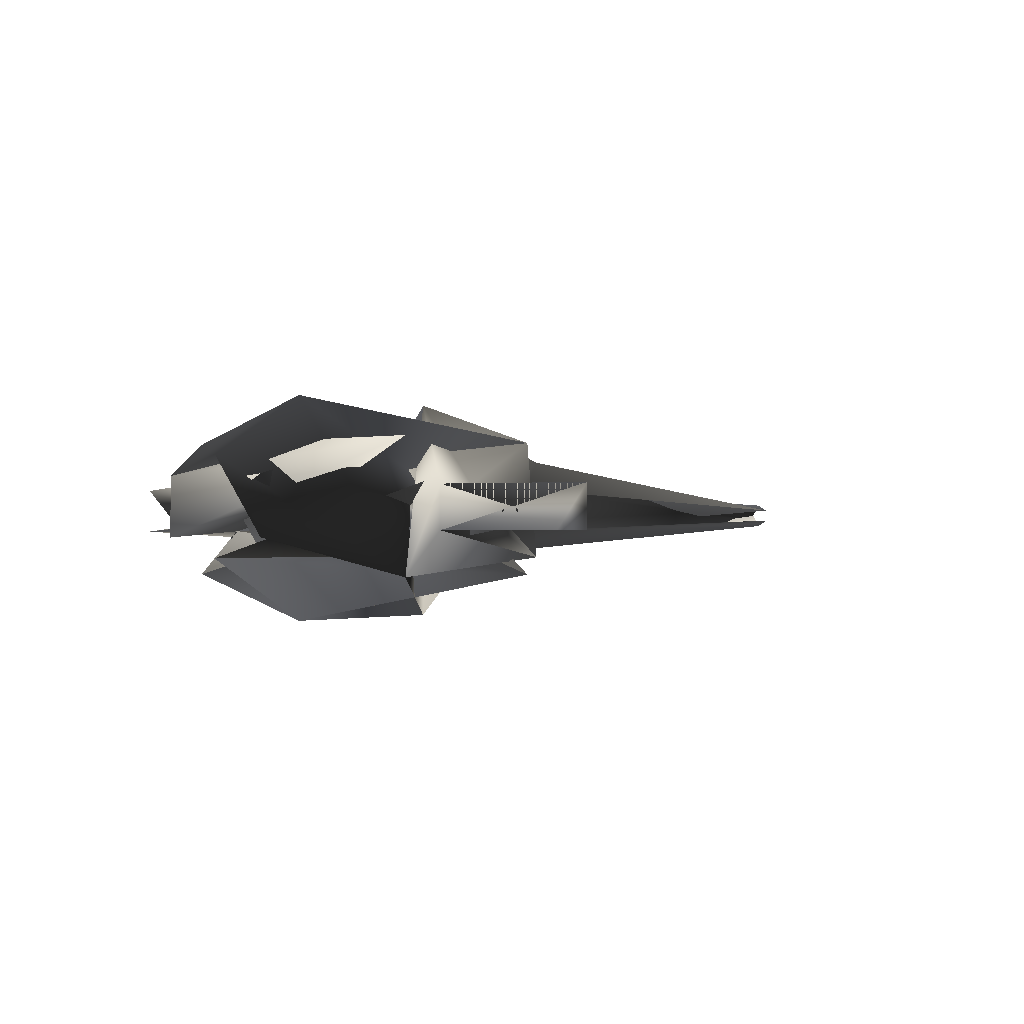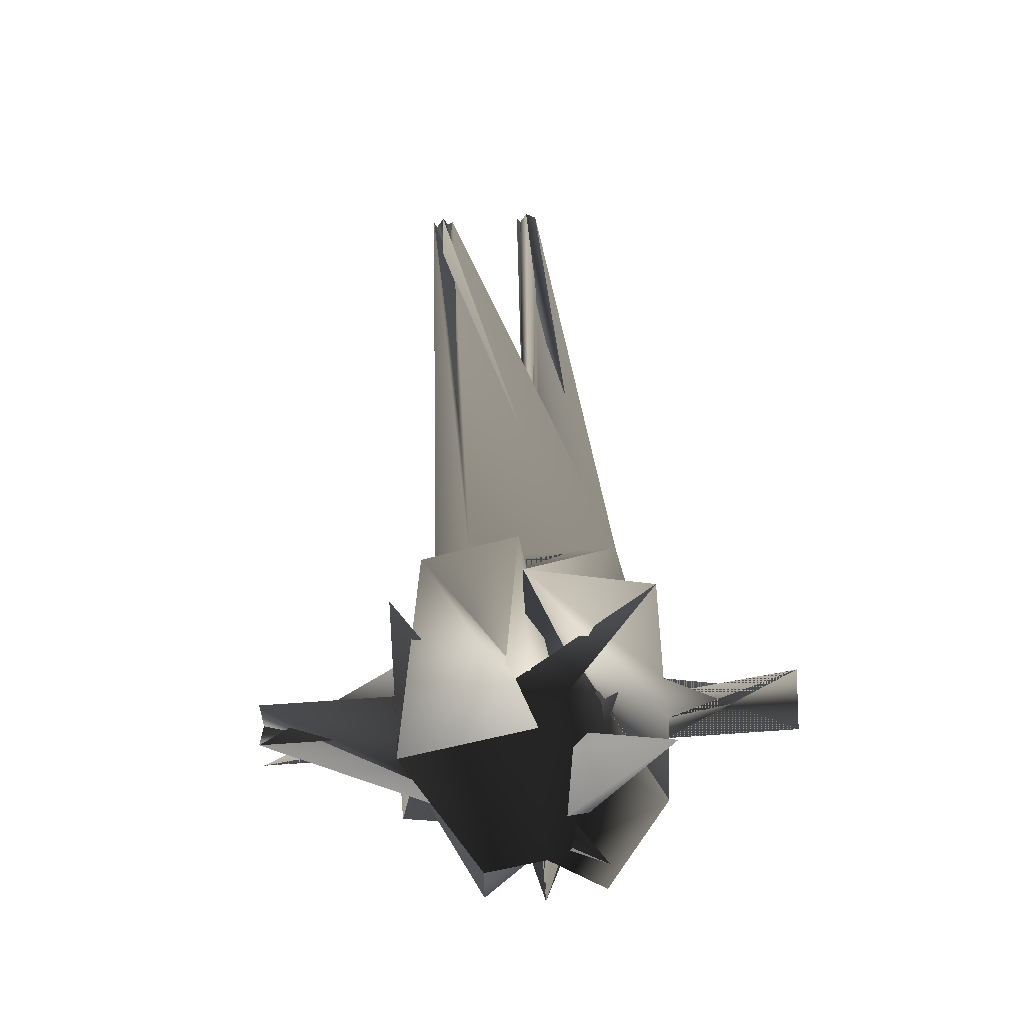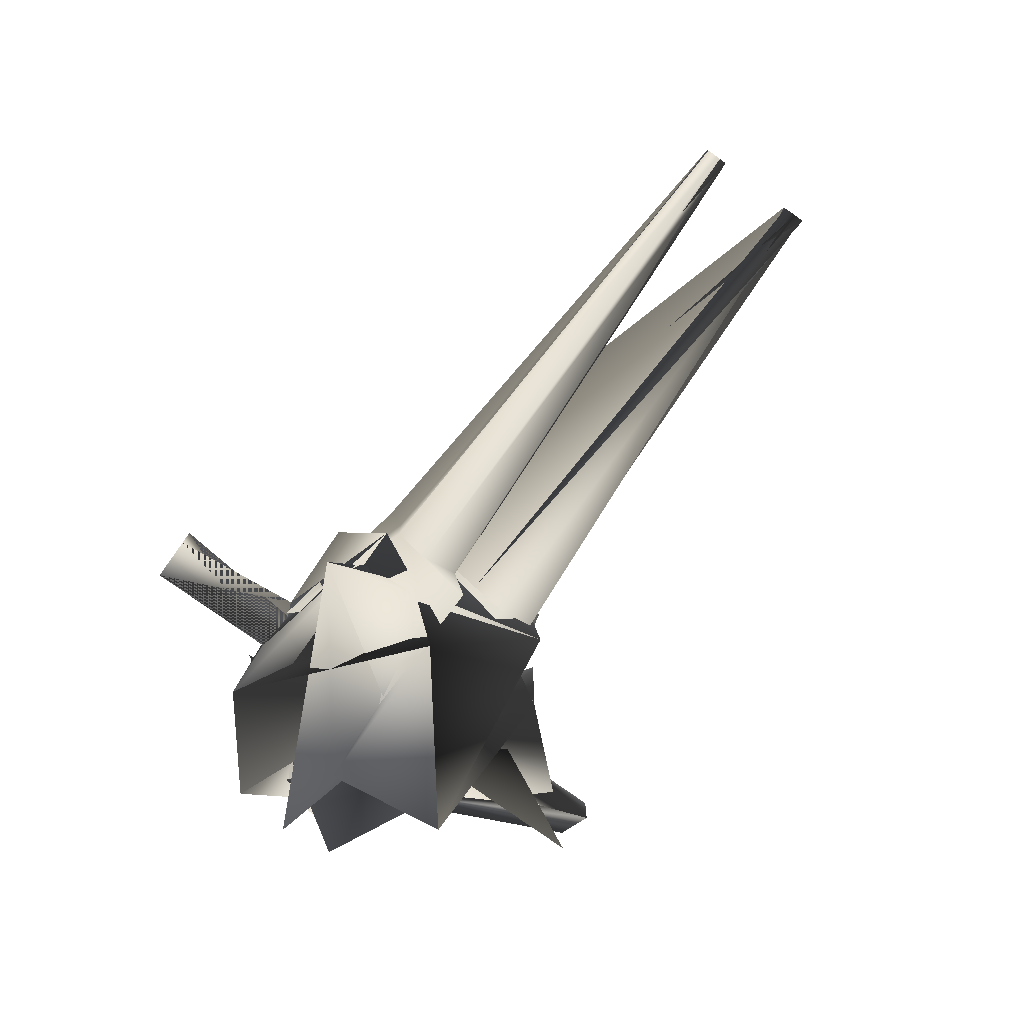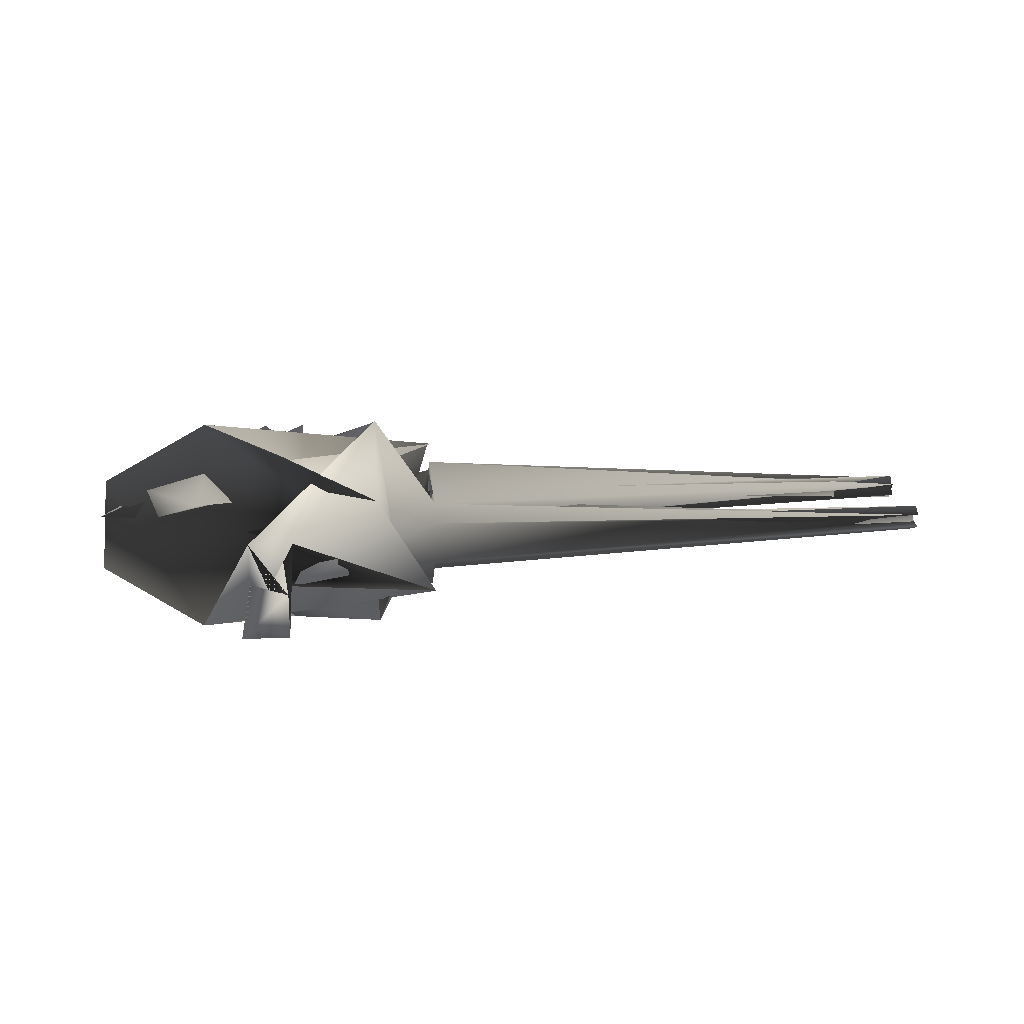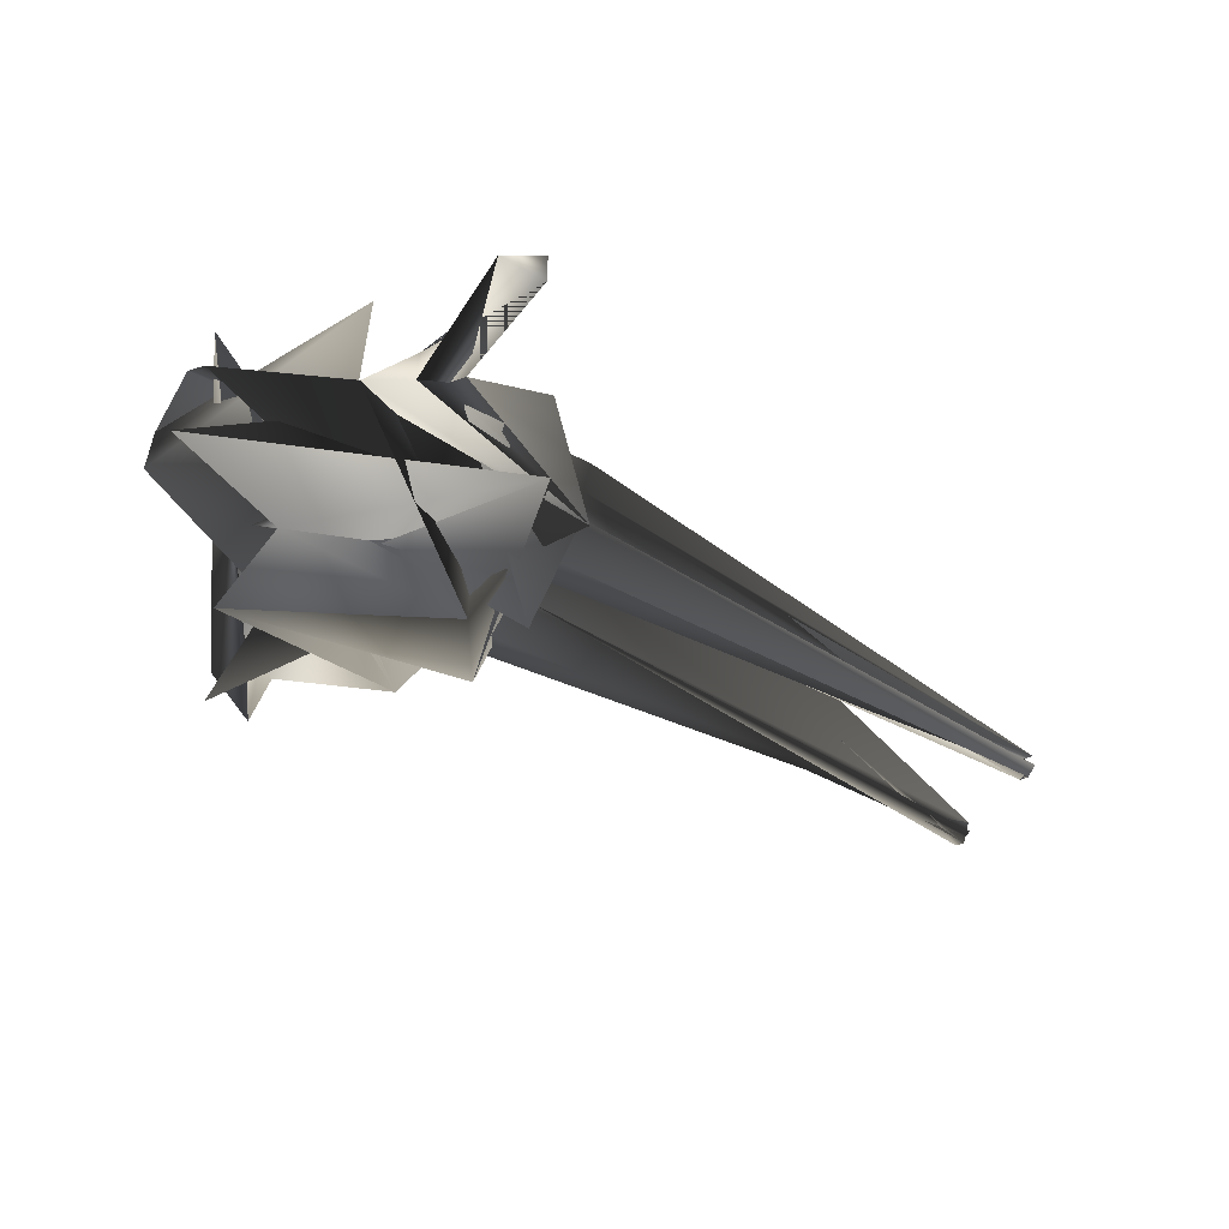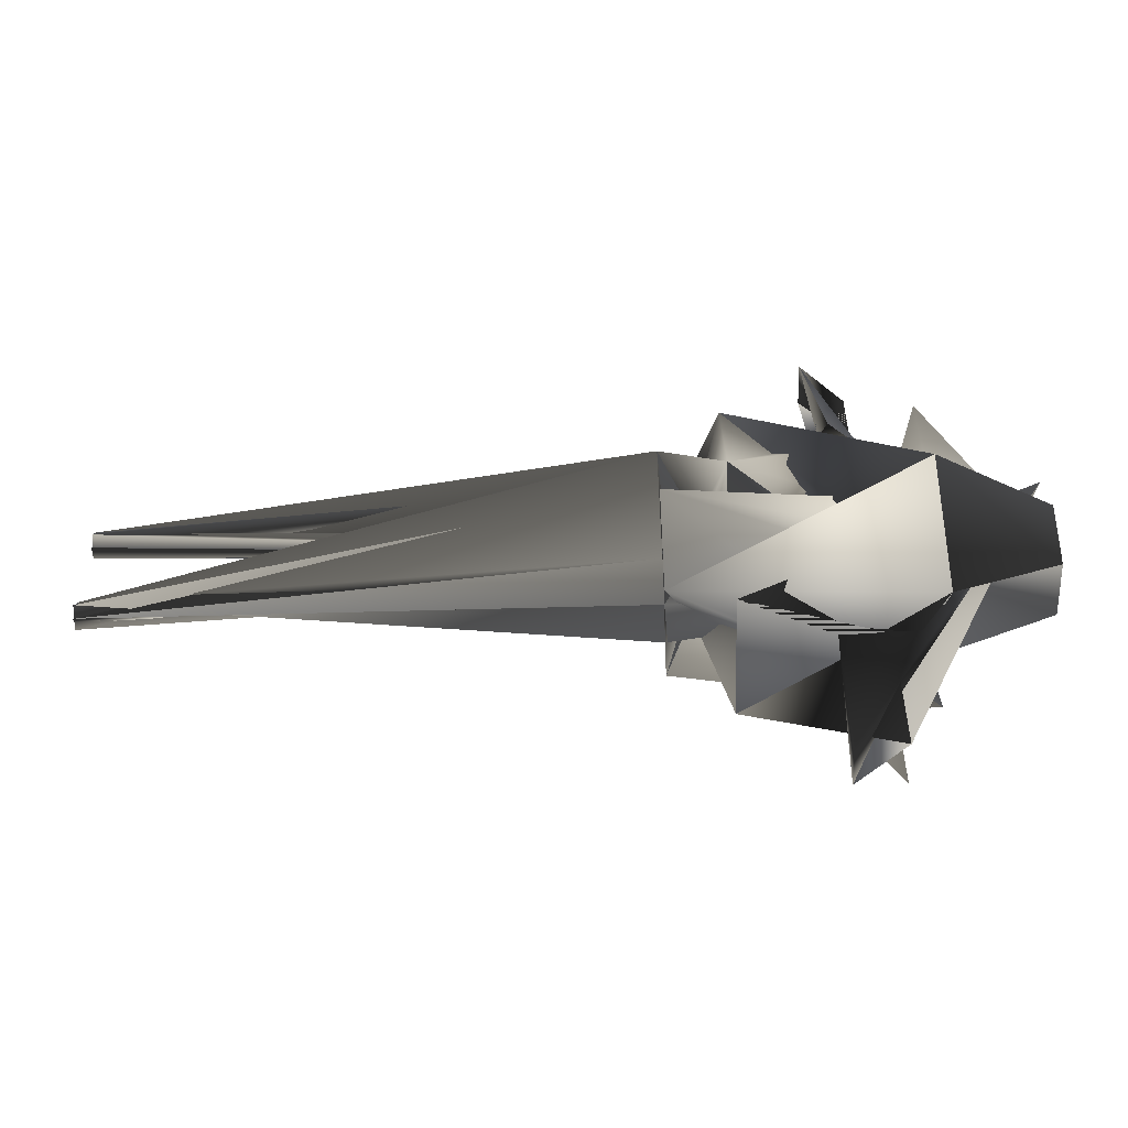
<metadata>
{"format":"obj","ext":"obj","renderer":"f3d","projection":"perspective","resolution":1024,"background":"white","views":[{"elev":-0.9,"azim":-51.5,"up":"+Y"},{"elev":54.7,"azim":-94.4,"up":"+Y"},{"elev":-76.6,"azim":54.1,"up":"+Y"},{"elev":19.9,"azim":-4.6,"up":"+Y"},{"elev":-52.6,"azim":-31.8,"up":"+Y"},{"elev":-51.4,"azim":-177.5,"up":"+Z"}]}
</metadata>
<code>
v 50.47 -0.4724 2.899
v 50.47 0.9449 3.717
v 50.47 0.4724 2.899
v 50.47 -0.9449 3.717
v 50.47 -0.4724 4.535
v 50.47 0.4724 4.535
v 12.28 1.575 0.9896
v 12.28 -1.575 0.9896
v 12.28 -3.15 3.717
v 12.28 -1.575 6.445
v 12.28 1.575 6.445
v 12.28 3.15 3.717
v 50.47 -0.9449 -3.717
v 50.47 0.4724 -4.535
v 50.47 -0.4724 -4.535
v 50.47 0.9449 -3.717
v 50.47 -0.4724 -2.899
v 50.47 0.4724 -2.899
v 12.28 3.15 -3.717
v 12.28 1.575 -6.445
v 12.28 -1.575 -6.445
v 12.28 -3.15 -3.717
v 12.28 -1.575 -0.9896
v 12.28 1.575 -0.9896
v 7.952 -4.735 -9.963
v 1.653 -1.586 -9.963
v -5.197 -4.735 -9.963
v 7.952 4.735 -9.963
v 1.653 1.586 -9.963
v -1.653 1.586 -9.963
v -1.653 -1.586 -9.963
v -5.197 4.735 -9.963
v -5.197 -7.885 -0
v 7.952 -7.885 -0
v 7.952 7.885 -0
v 7.952 4.735 9.963
v 7.952 -4.735 9.963
v 12.28 -3.534 -7.434
v 12.28 3.534 -7.434
v -5.197 7.885 0
v -5.197 -4.735 9.963
v -5.197 4.735 9.963
v -13.07 -2.084 -4.384
v -13.07 2.084 -4.384
v -13.07 -3.469 -0
v 12.28 -5.884 -0
v 12.28 -3.534 7.434
v -1.653 -1.586 9.963
v -1.653 1.586 9.963
v 1.653 1.586 9.963
v 1.653 -1.586 9.963
v 12.28 3.534 7.434
v 12.28 5.884 -0
v -13.07 3.469 0
v -13.07 -2.084 4.384
v -13.07 2.084 4.384
v 1.653 1.586 -19.93
v -1.653 1.586 -19.93
v 1.653 -1.586 -19.93
v -1.653 -1.586 -19.93
v -1.653 -1.586 19.93
v 1.653 -1.586 19.93
v 1.653 1.586 19.93
v -1.653 1.586 19.93
f 2/0 1/0 0/0
f 3/0 0/0 1/0
f 4/0 3/0 1/0
f 5/0 4/0 1/0
f 7/0 6/0 0/0
f 2/0 0/0 6/0
f 7/0 0/0 8/0
f 3/0 8/0 0/0
f 8/0 3/0 9/0
f 4/0 9/0 3/0
f 9/0 4/0 10/0
f 5/0 10/0 4/0
f 11/0 10/0 1/0
f 5/0 1/0 10/0
f 6/0 11/0 2/0
f 1/0 2/0 11/0
f 14/0 13/0 12/0
f 15/0 12/0 13/0
f 16/0 12/0 15/0
f 17/0 16/0 15/0
f 19/0 18/0 13/0
f 15/0 13/0 18/0
f 20/0 19/0 14/0
f 13/0 14/0 19/0
f 21/0 20/0 12/0
f 14/0 12/0 20/0
f 22/0 21/0 16/0
f 12/0 16/0 21/0
f 22/0 16/0 23/0
f 17/0 23/0 16/0
f 18/0 23/0 15/0
f 17/0 15/0 23/0
f 26/0 25/0 24/0
f 27/0 24/0 25/0
f 28/0 27/0 25/0
f 29/0 27/0 28/0
f 31/0 30/0 26/0
f 25/0 26/0 30/0
f 29/0 30/0 31/0
f 27/0 29/0 31/0
f 26/0 24/0 32/0
f 33/0 32/0 24/0
f 24/0 27/0 33/0
f 34/0 33/0 27/0
f 35/0 33/0 34/0
f 36/0 33/0 35/0
f 24/0 27/0 37/0
f 38/0 37/0 27/0
f 31/0 39/0 27/0
f 34/0 27/0 39/0
f 26/0 32/0 31/0
f 39/0 31/0 32/0
f 40/0 39/0 32/0
f 41/0 39/0 40/0
f 26/0 42/0 31/0
f 43/0 31/0 42/0
f 44/0 42/0 32/0
f 26/0 32/0 42/0
f 40/0 32/0 36/0
f 33/0 36/0 32/0
f 24/0 37/0 33/0
f 45/0 33/0 37/0
f 33/0 45/0 36/0
f 46/0 36/0 45/0
f 36/0 47/0 40/0
f 41/0 40/0 47/0
f 48/0 41/0 47/0
f 49/0 41/0 48/0
f 35/0 50/0 36/0
f 47/0 36/0 50/0
f 49/0 50/0 35/0
f 41/0 49/0 35/0
f 36/0 46/0 35/0
f 51/0 35/0 46/0
f 39/0 41/0 34/0
f 35/0 34/0 41/0
f 34/0 35/0 52/0
f 51/0 52/0 35/0
f 27/0 34/0 38/0
f 52/0 38/0 34/0
f 6/0 7/0 45/0
f 8/0 45/0 7/0
f 46/0 45/0 8/0
f 9/0 46/0 8/0
f 10/0 46/0 9/0
f 51/0 46/0 10/0
f 38/0 20/0 37/0
f 45/0 37/0 20/0
f 19/0 20/0 38/0
f 21/0 45/0 20/0
f 22/0 45/0 21/0
f 52/0 45/0 22/0
f 6/0 45/0 52/0
f 11/0 6/0 52/0
f 51/0 11/0 52/0
f 10/0 11/0 51/0
f 38/0 52/0 19/0
f 18/0 19/0 52/0
f 23/0 18/0 52/0
f 22/0 23/0 52/0
f 43/0 53/0 31/0
f 39/0 31/0 53/0
f 54/0 44/0 40/0
f 32/0 40/0 44/0
f 53/0 55/0 39/0
f 41/0 39/0 55/0
f 40/0 41/0 54/0
f 55/0 54/0 41/0
f 42/0 44/0 43/0
f 53/0 43/0 44/0
f 54/0 53/0 44/0
f 55/0 53/0 54/0
f 57/0 29/0 56/0
f 28/0 56/0 29/0
f 58/0 56/0 25/0
f 28/0 25/0 56/0
f 25/0 30/0 28/0
f 29/0 28/0 30/0
f 57/0 59/0 29/0
f 30/0 29/0 59/0
f 58/0 59/0 56/0
f 57/0 56/0 59/0
f 59/0 58/0 30/0
f 25/0 30/0 58/0
f 47/0 50/0 60/0
f 61/0 60/0 50/0
f 49/0 62/0 50/0
f 61/0 50/0 62/0
f 50/0 47/0 49/0
f 48/0 49/0 47/0
f 47/0 60/0 48/0
f 63/0 48/0 60/0
f 60/0 61/0 63/0
f 62/0 63/0 61/0
f 48/0 63/0 49/0
f 62/0 49/0 63/0

</code>
